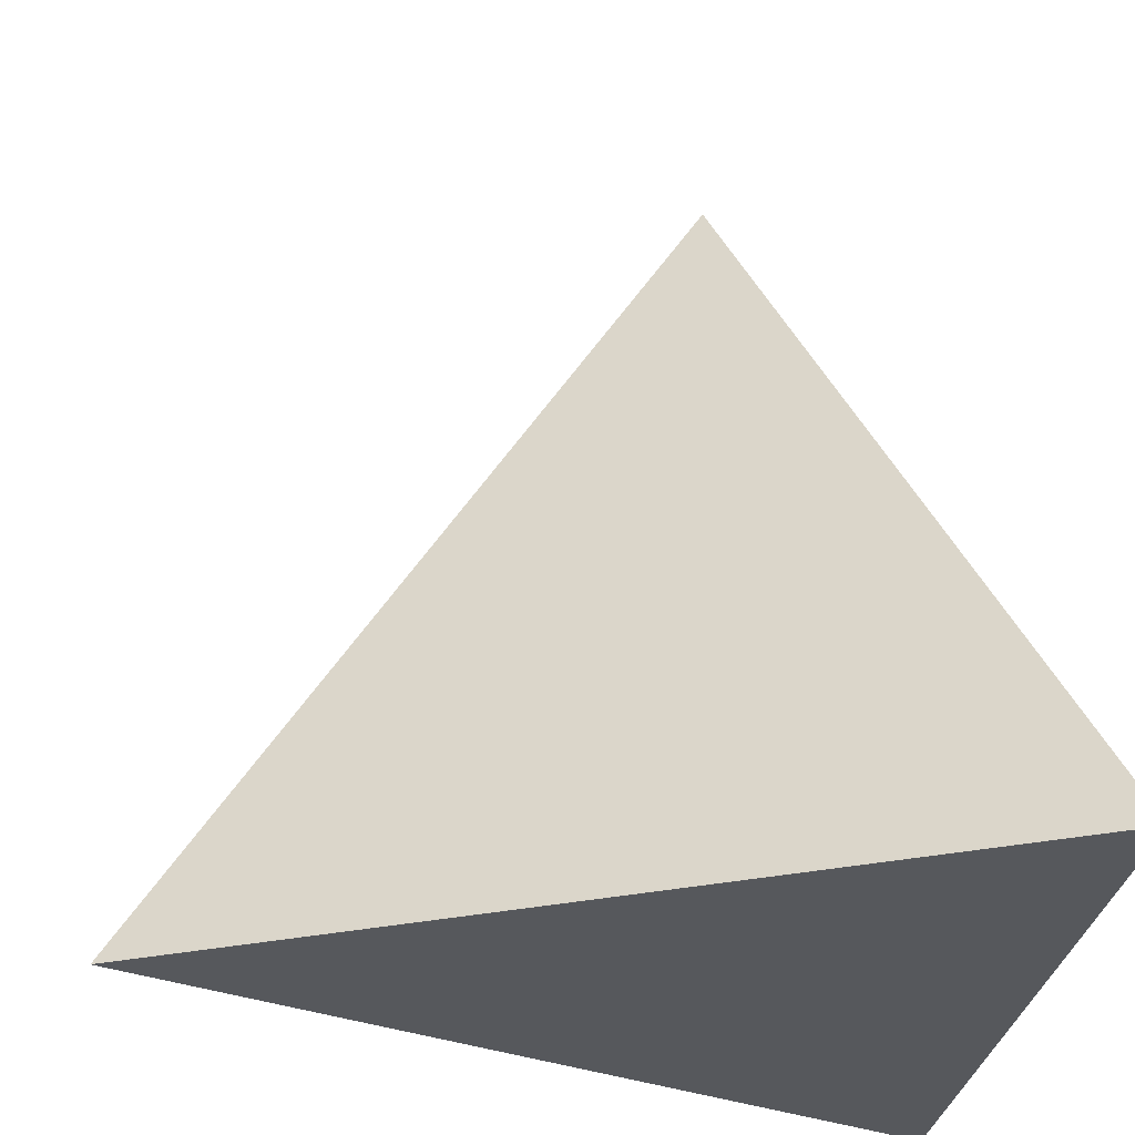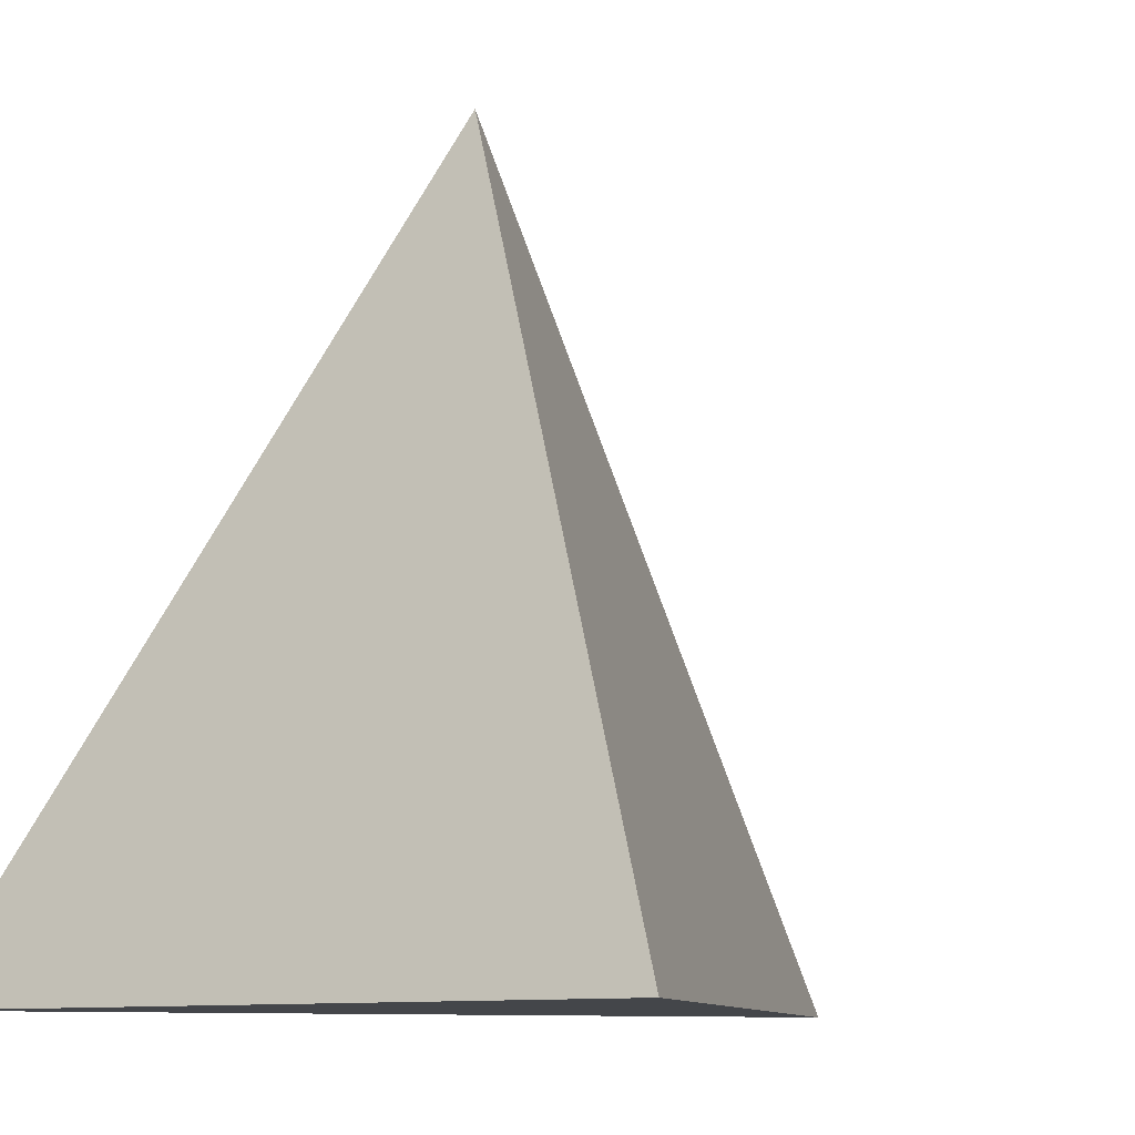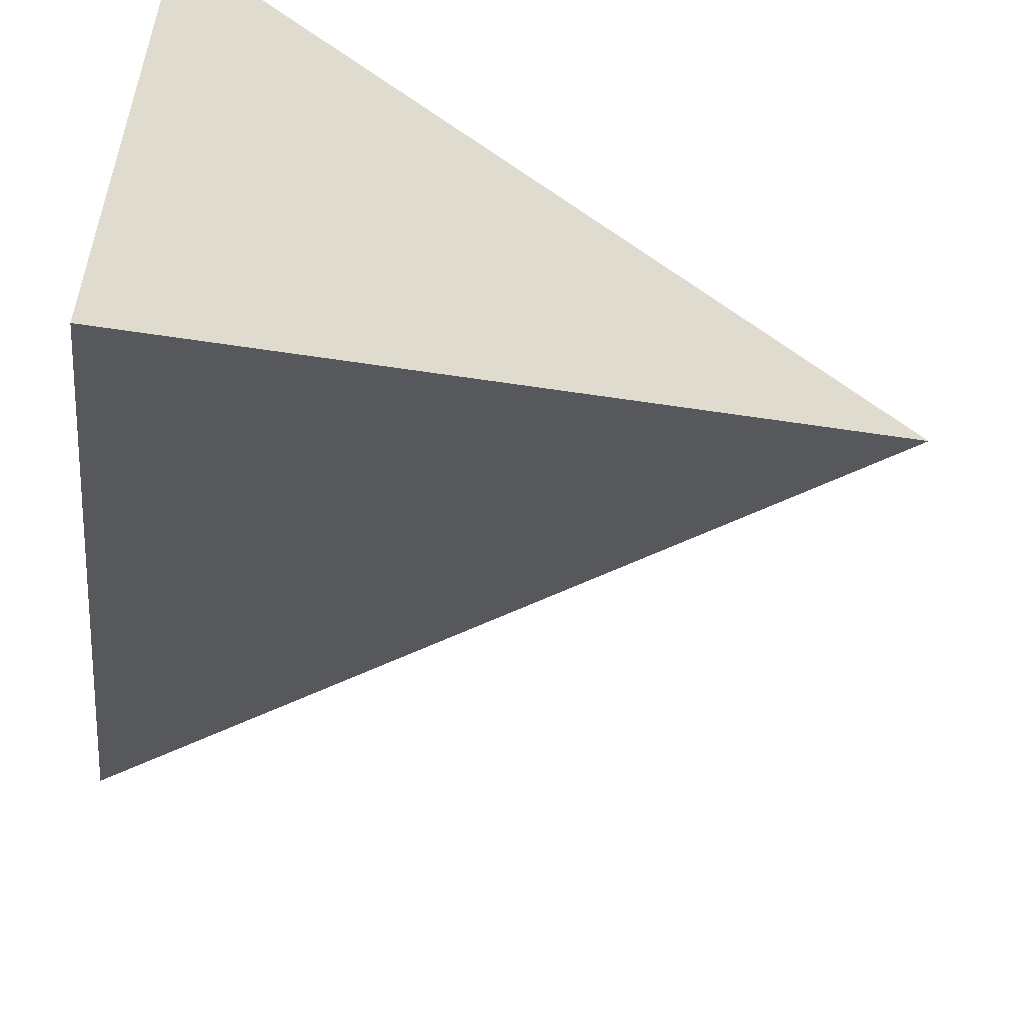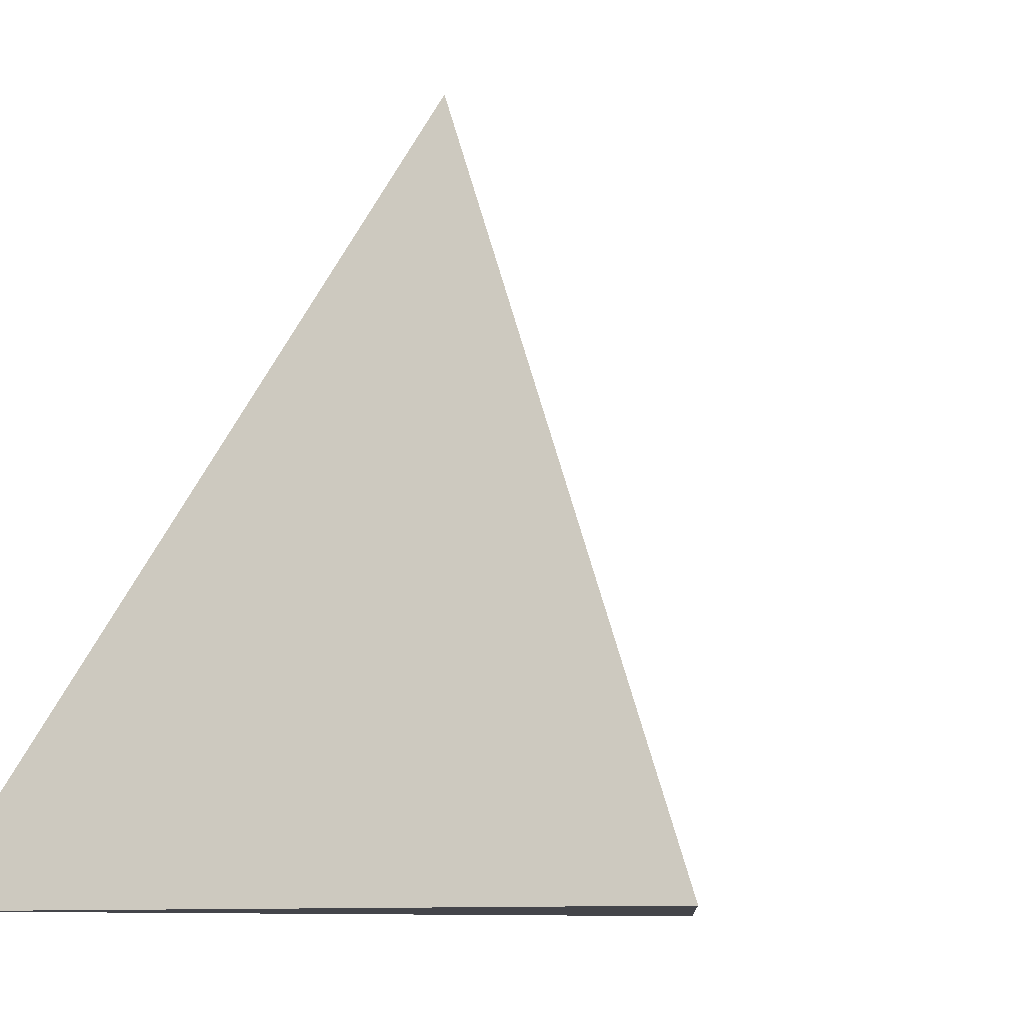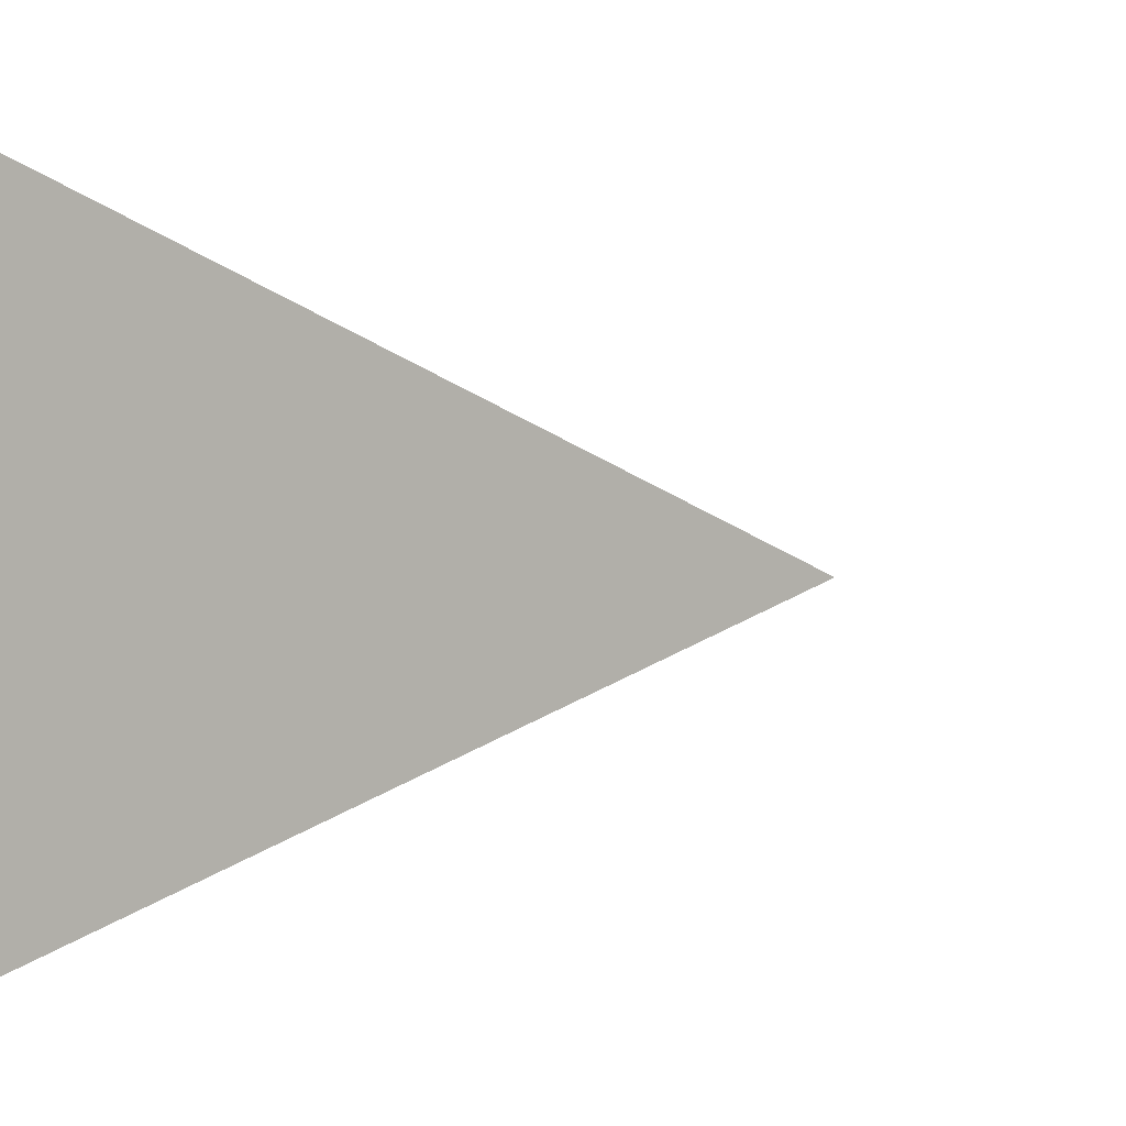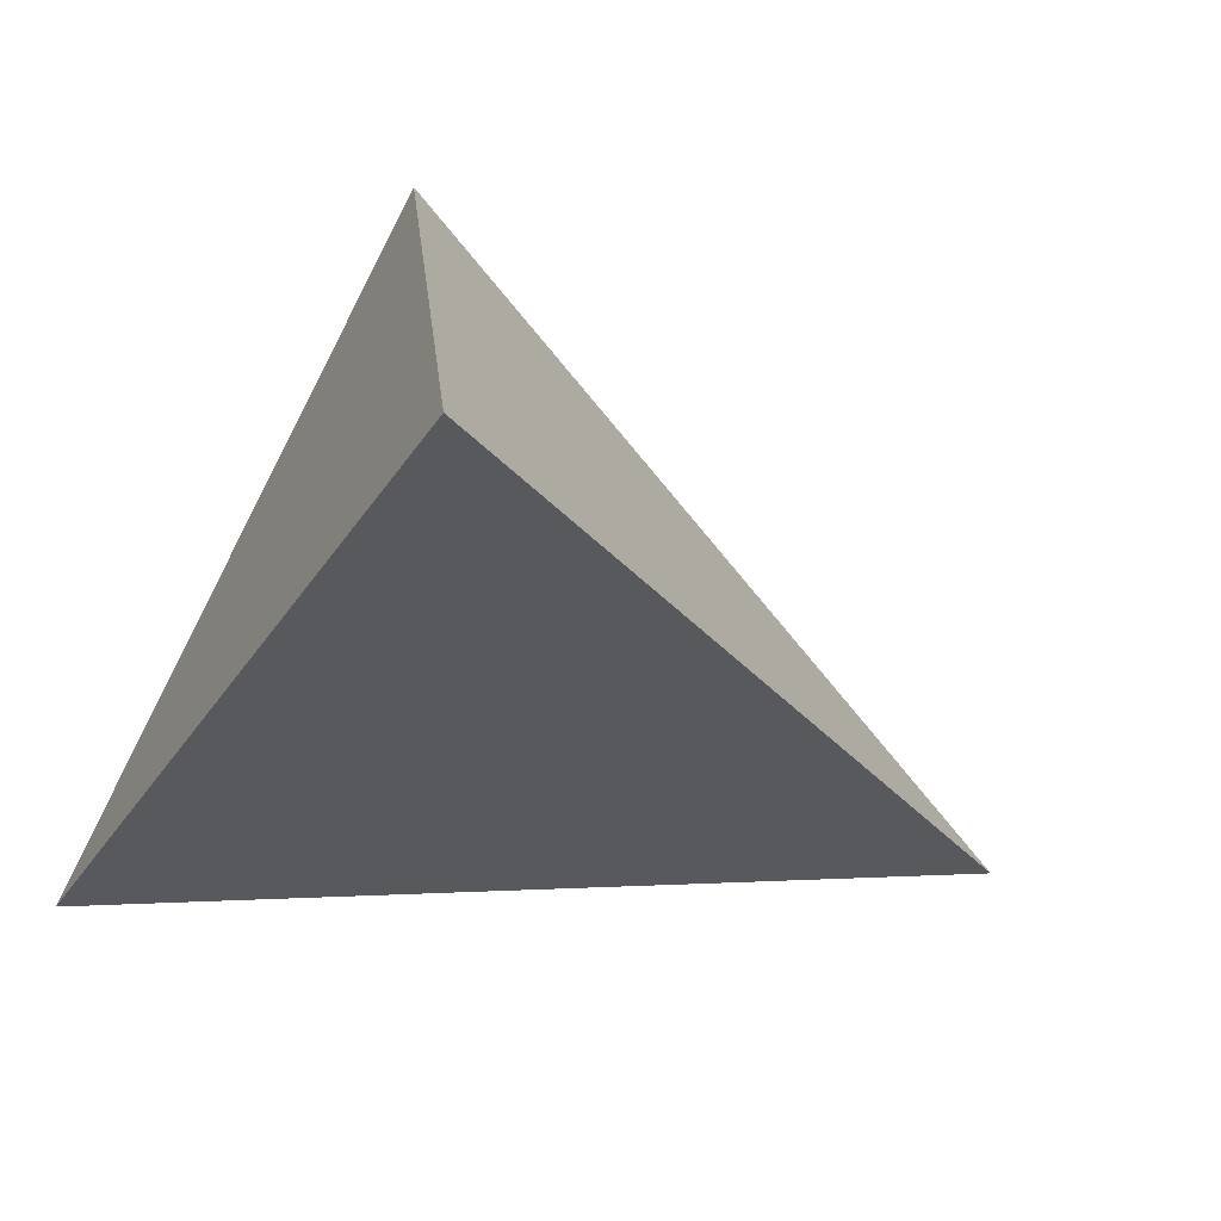
<metadata>
{"format":"obj","ext":"obj","renderer":"f3d","projection":"perspective","resolution":1024,"background":"white","views":[{"elev":-27.9,"azim":172.8,"up":"+Z"},{"elev":-9.6,"azim":-51.5,"up":"+Z"},{"elev":-56.4,"azim":-96.9,"up":"+Y"},{"elev":-9.2,"azim":-59.9,"up":"+Z"},{"elev":1.8,"azim":-49.2,"up":"+Y"},{"elev":77.0,"azim":24.5,"up":"+Z"}]}
</metadata>
<code>
o Solid.001
v 0 -1e-06 0.75
v 0.6667 -1e-06 -0.25
v -0.3333 0.5 -0.25
v -0.3333 -0.5 -0.25
v -0.1667 0.25 0.25
v 0.3333 -1e-06 0.25
v 0.1667 0.25 -0.25
v -0.1667 -0.25 0.25
v -0.3333 -1e-06 -0.25
v 0.1667 -0.25 -0.25
f 2 10 7
f 7 9 3
f 7 10 9
f 10 4 9
f 6 10 2
f 6 8 10
f 8 4 10
f 8 9 4
f 8 5 9
f 5 3 9
f 5 7 3
f 5 6 7
f 6 2 7
f 1 6 5
f 1 5 8
f 1 8 6

</code>
